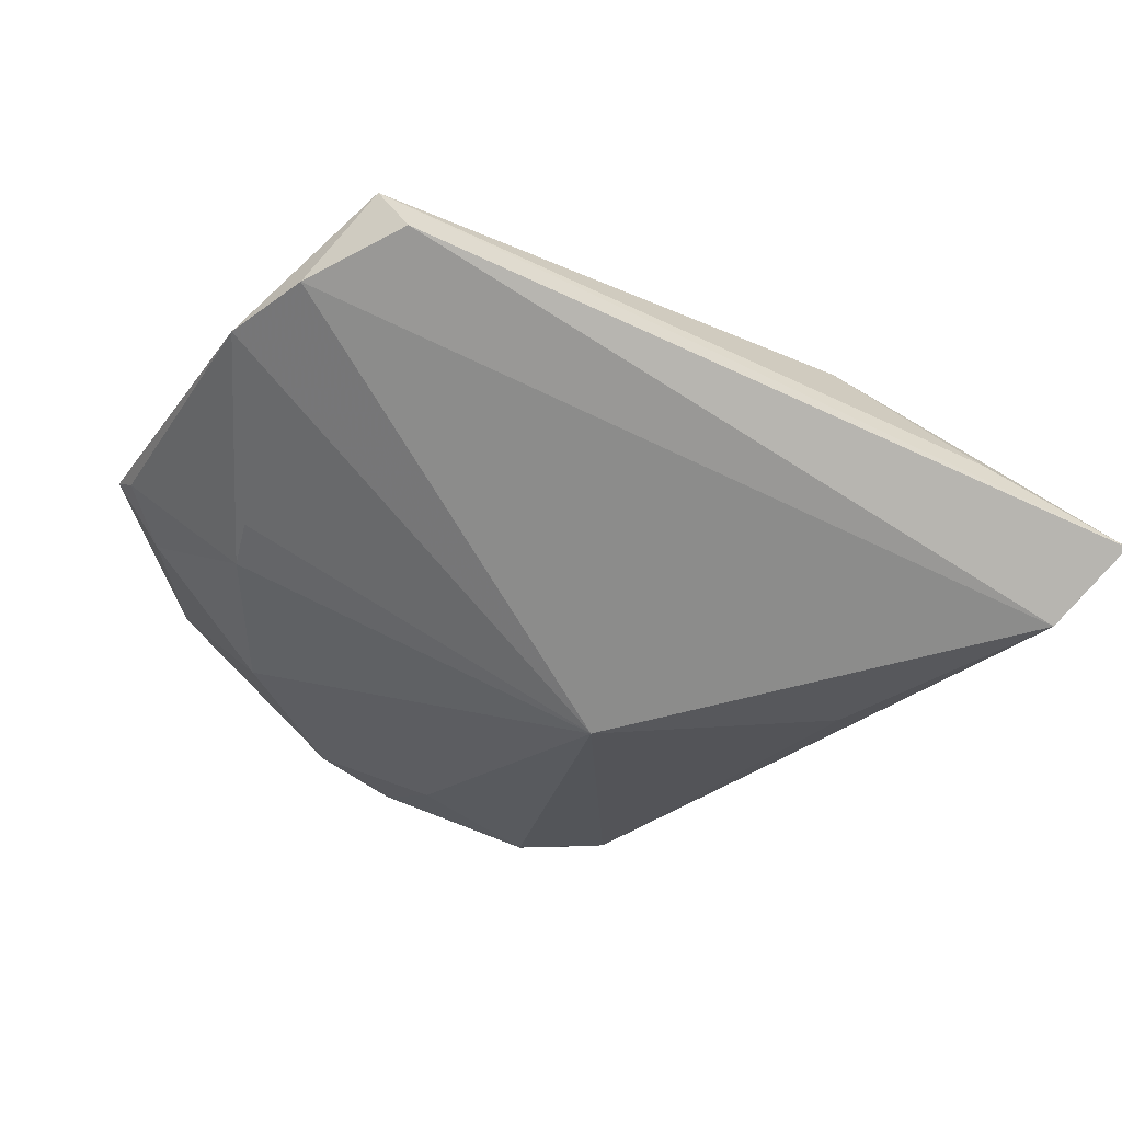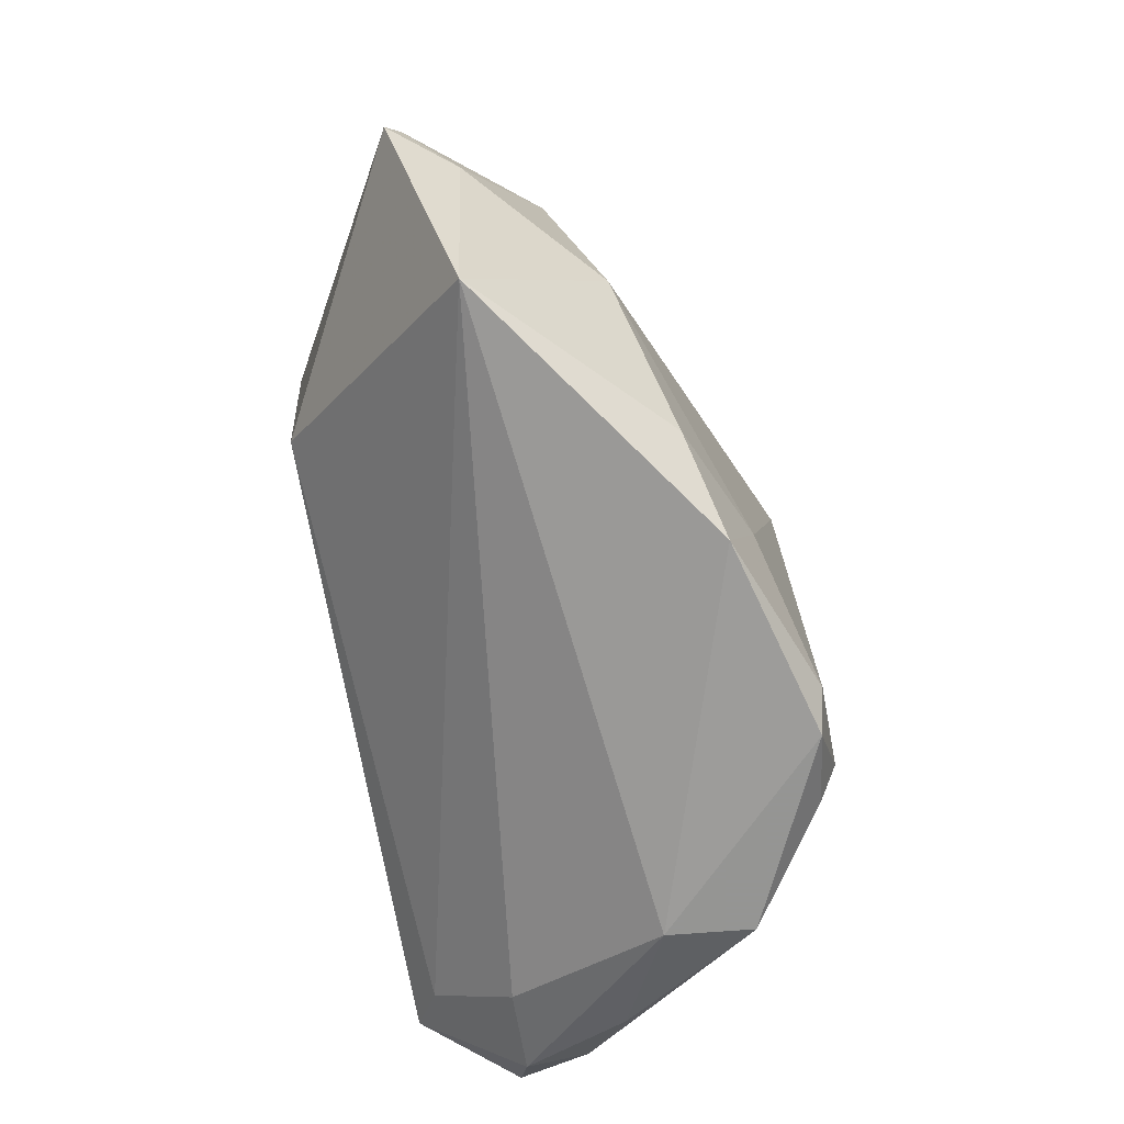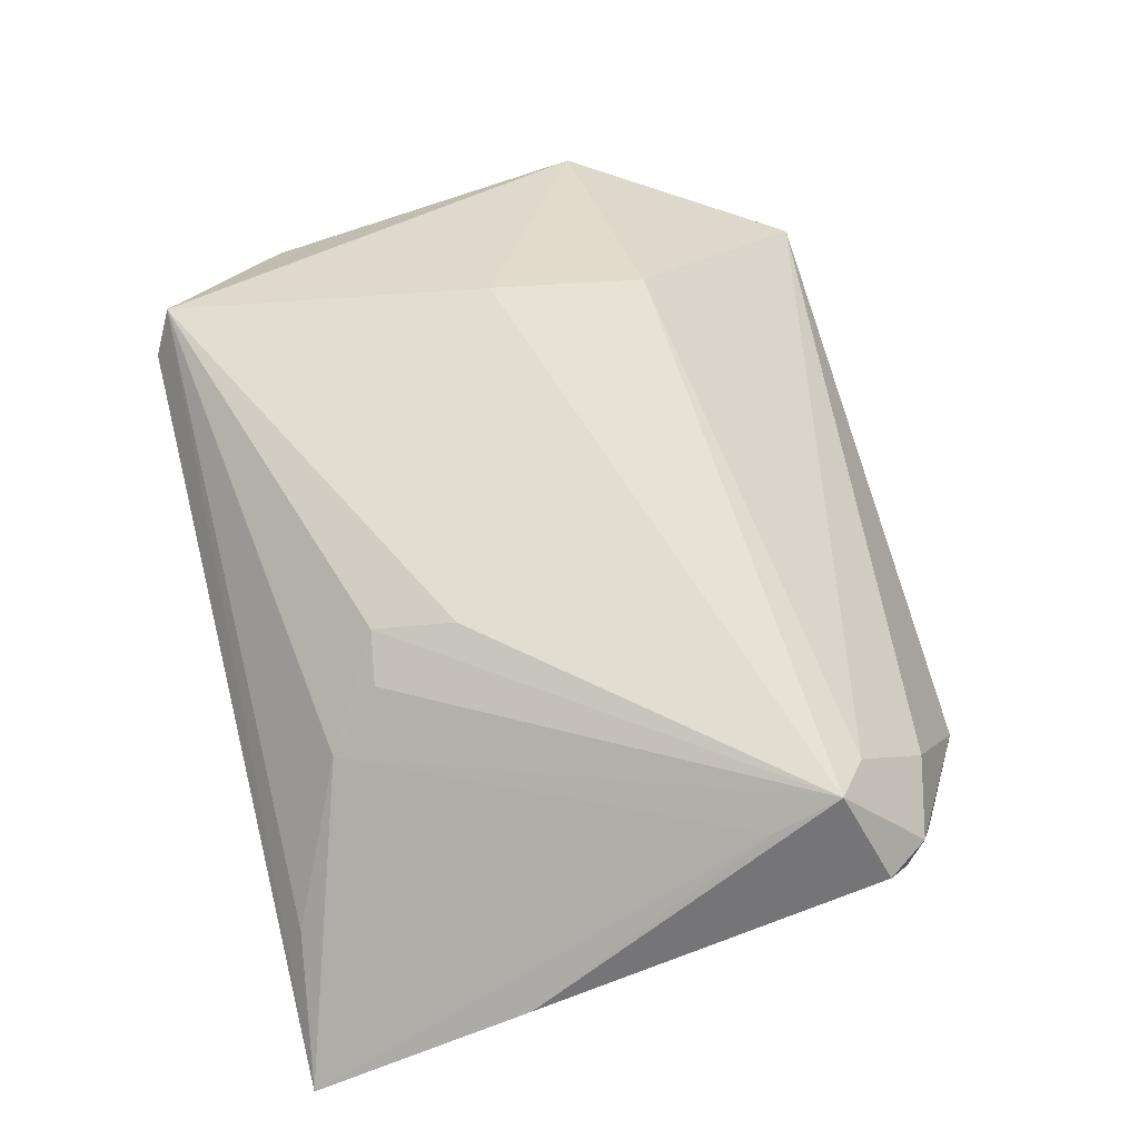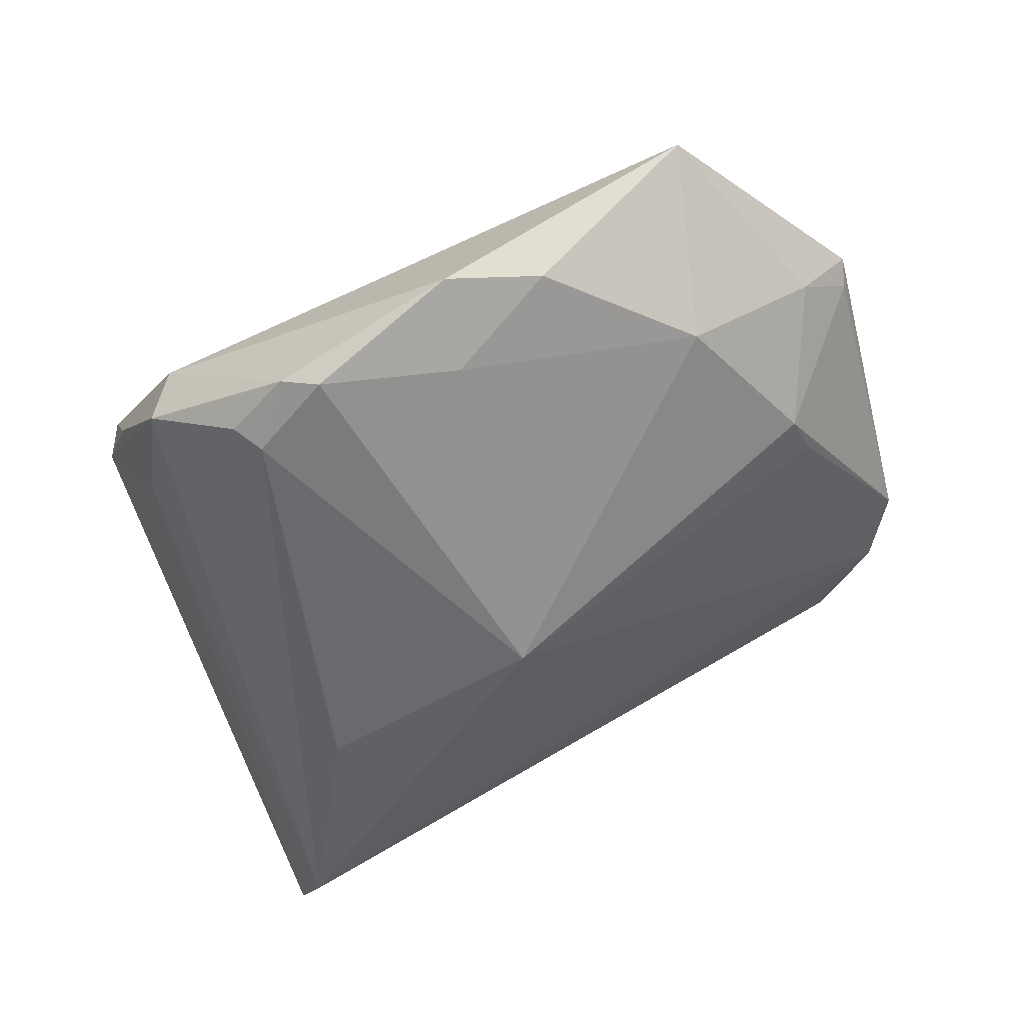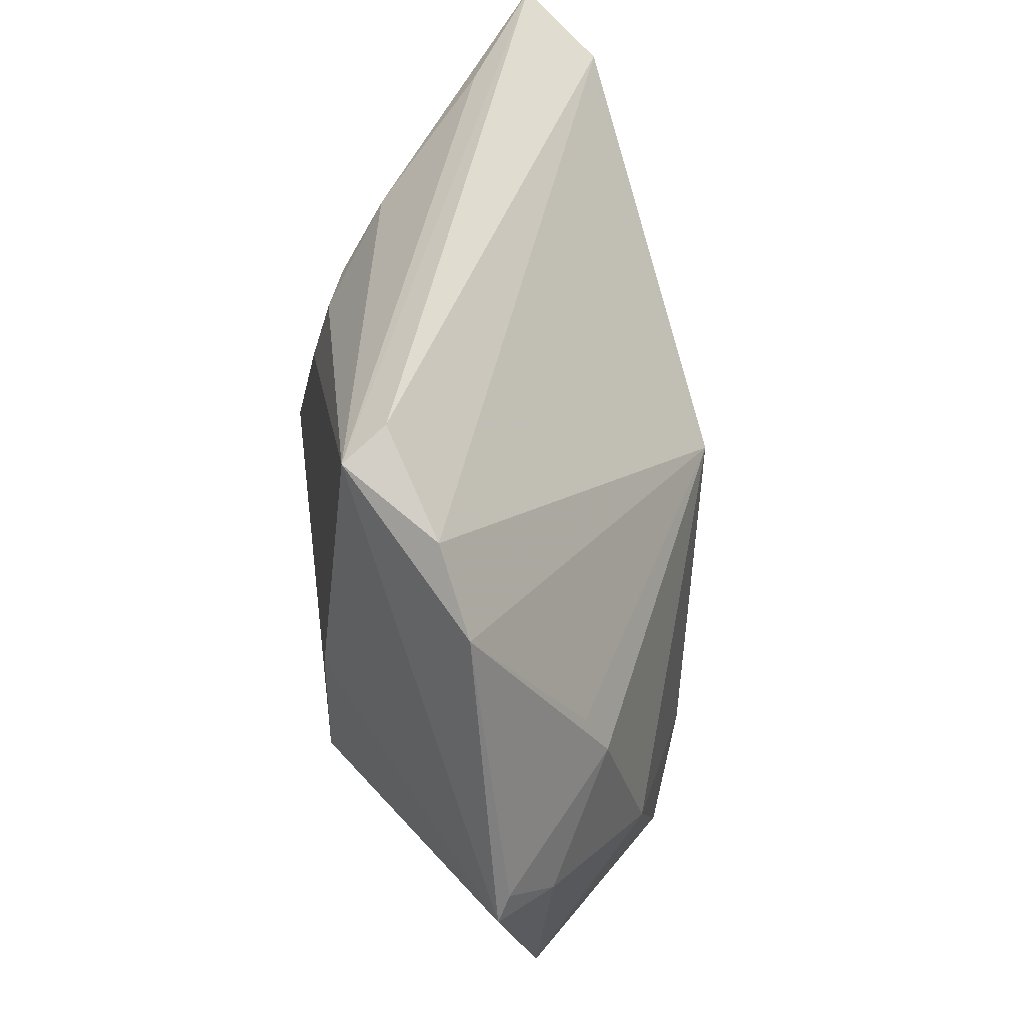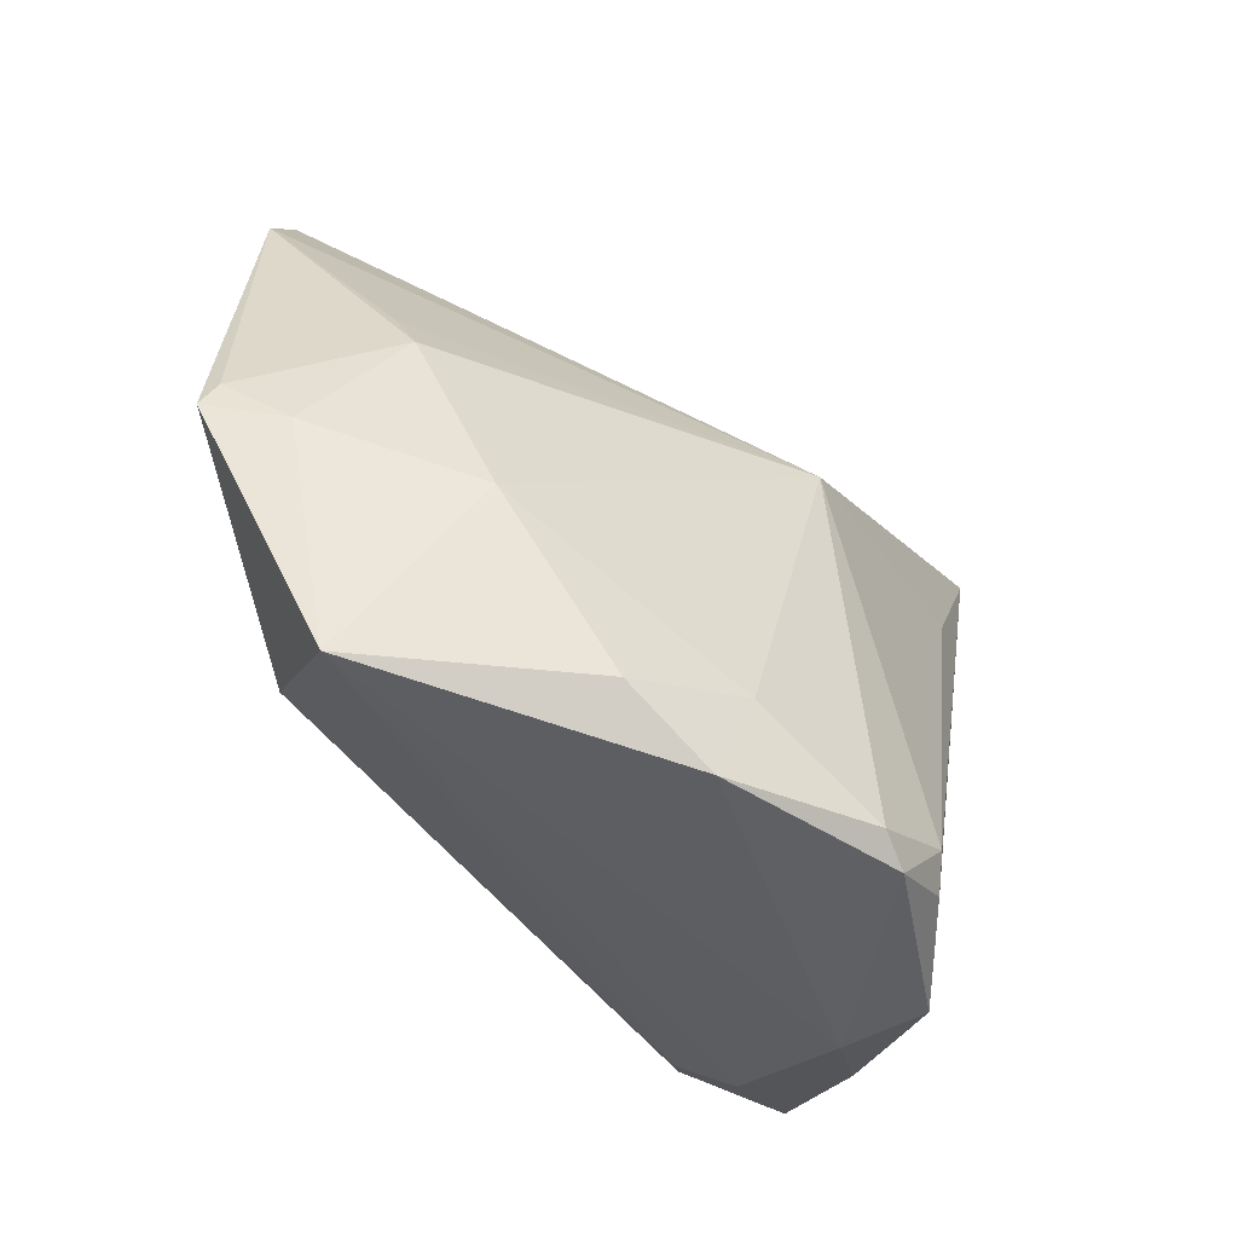
<metadata>
{"format":"obj","ext":"obj","renderer":"f3d","projection":"perspective","resolution":1024,"background":"white","views":[{"elev":-23.6,"azim":161.8,"up":"+Z"},{"elev":-74.5,"azim":101.1,"up":"+Y"},{"elev":63.7,"azim":-103.8,"up":"+Z"},{"elev":-58.4,"azim":24.3,"up":"+Z"},{"elev":42.8,"azim":82.6,"up":"+Y"},{"elev":-48.5,"azim":126.7,"up":"+Y"}]}
</metadata>
<code>
v -0.02628 0.01333 -0.02301
v 0.03801 -0.01862 -0.01308
v 0.05704 -0.01136 0.006716
v -0.02704 -0.0371 -0.0157
v 0.002821 0.007986 -0.02609
v 0.04393 -0.03719 0.0004598
v -0.02555 -0.03791 -0.00636
v 0.025 -0.03568 -0.01751
v -0.03774 -0.03056 -0.0003312
v 0.02857 0.01392 0.02238
v 0.02673 -0.01301 0.02328
v 0.0149 -0.04113 -0.02009
v 0.03523 0.04383 0.01517
v 0.03806 0.04149 0.02002
v -0.04827 0.04383 -0.01053
v 0.04436 0.006506 -0.004668
v 0.0505 0.02705 0.008613
v -0.03541 -0.02075 0.02034
v 0.05595 -0.008344 0.005304
v -0.04179 0.03743 -0.01834
v -0.01276 -0.0327 -0.02662
v -0.04285 -0.02671 0.01142
v -0.03248 0.04141 -0.001752
v -0.04011 -0.01703 0.02328
v 0.04411 0.0009693 -0.007334
v -0.01812 0.03365 0.01145
v -0.03325 -0.02941 0.01106
v 0.02986 0.004602 0.02328
v 0.01215 -0.03079 -0.02272
v -0.007525 0.02664 0.019
v 0.05164 -0.01312 -0.0002778
v -0.002663 -0.03759 -0.0265
v -0.01328 0.02758 0.01675
v -0.04088 -0.00939 0.01928
v -0.009961 0.01747 0.02117
v -0.04661 -0.02154 0.01291
v 0.04484 0.03581 0.01101
v -0.04323 -0.02542 0.004698
v -0.0069 -0.03943 -0.02555
v -0.04843 0.0185 0.001448
v -0.03411 -0.02596 -0.01022
v -0.01529 -0.03552 -0.02445
f 3 14 28
f 20 41 15
f 27 7 6
f 11 6 3
f 3 28 11
f 40 15 36
f 24 11 28
f 24 40 36
f 33 26 24
f 1 5 21
f 21 20 1
f 1 20 5
f 5 20 37
f 3 6 31
f 6 2 31
f 21 5 32
f 23 14 15
f 15 26 23
f 23 26 14
f 10 28 14
f 35 10 14
f 35 24 28
f 28 10 35
f 18 27 6
f 18 24 27
f 6 11 18
f 11 24 18
f 15 40 34
f 40 24 34
f 34 26 15
f 34 24 26
f 36 15 38
f 15 41 38
f 15 14 13
f 14 37 13
f 13 20 15
f 13 37 20
f 5 2 29
f 29 32 5
f 7 9 4
f 41 20 4
f 4 38 41
f 9 38 4
f 33 24 30
f 24 35 30
f 30 35 14
f 14 26 30
f 30 26 33
f 22 9 7
f 7 27 22
f 22 38 9
f 27 24 22
f 36 38 22
f 22 24 36
f 5 37 17
f 17 14 3
f 17 37 14
f 25 31 2
f 25 2 5
f 8 2 6
f 8 29 2
f 7 4 39
f 21 32 39
f 42 20 21
f 42 4 20
f 21 39 42
f 42 39 4
f 5 17 16
f 16 25 5
f 17 25 16
f 3 31 19
f 31 25 19
f 19 17 3
f 19 25 17
f 32 29 12
f 29 8 12
f 12 39 32
f 12 8 6
f 6 7 12
f 7 39 12

</code>
